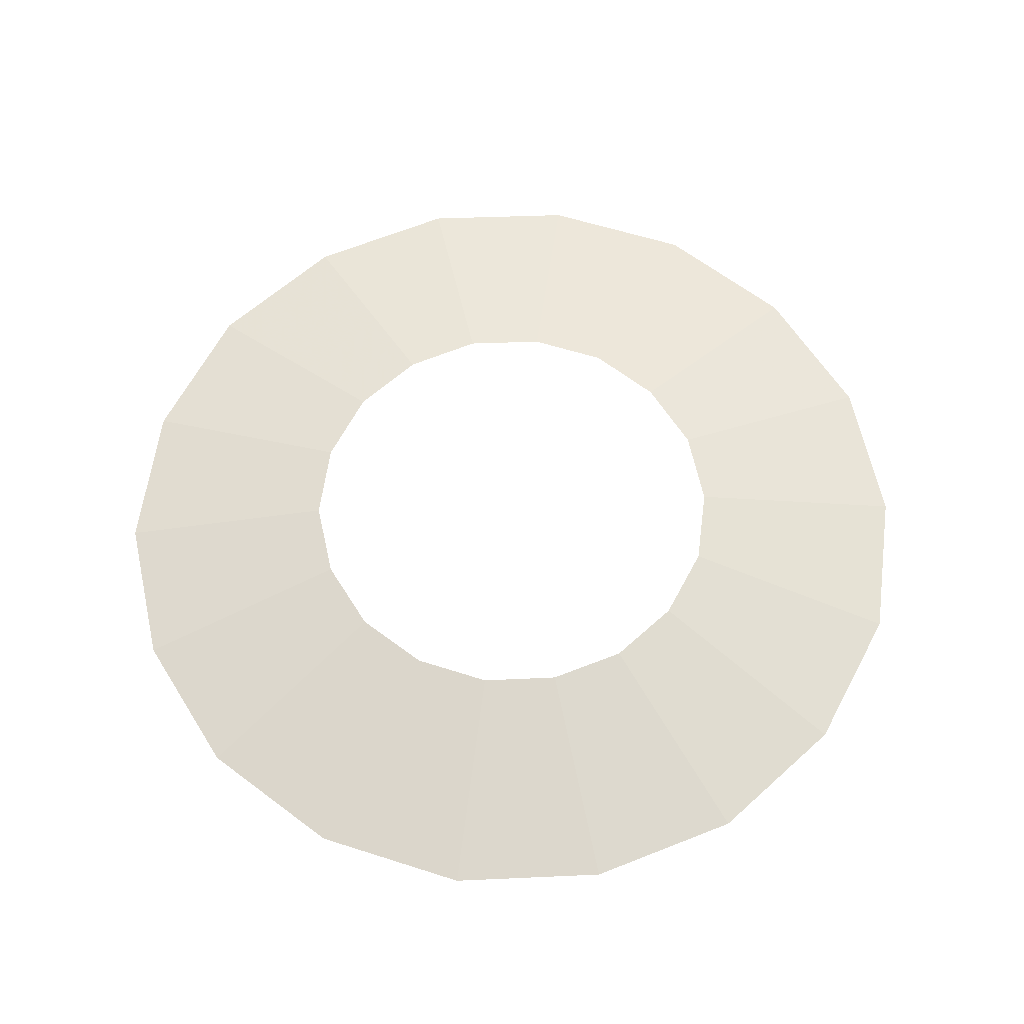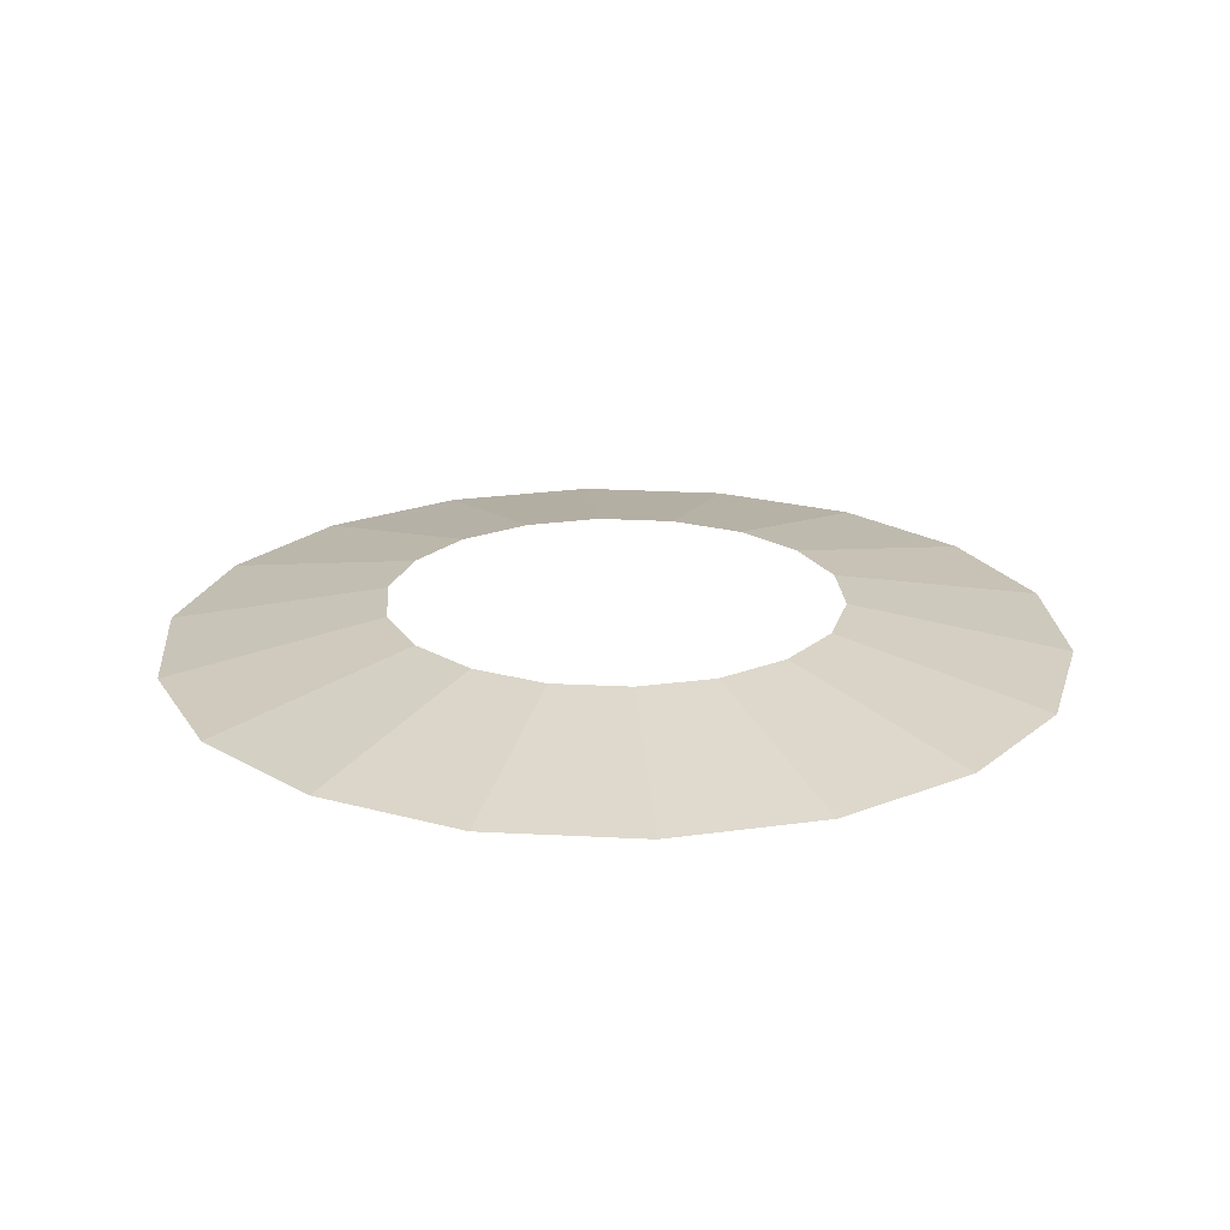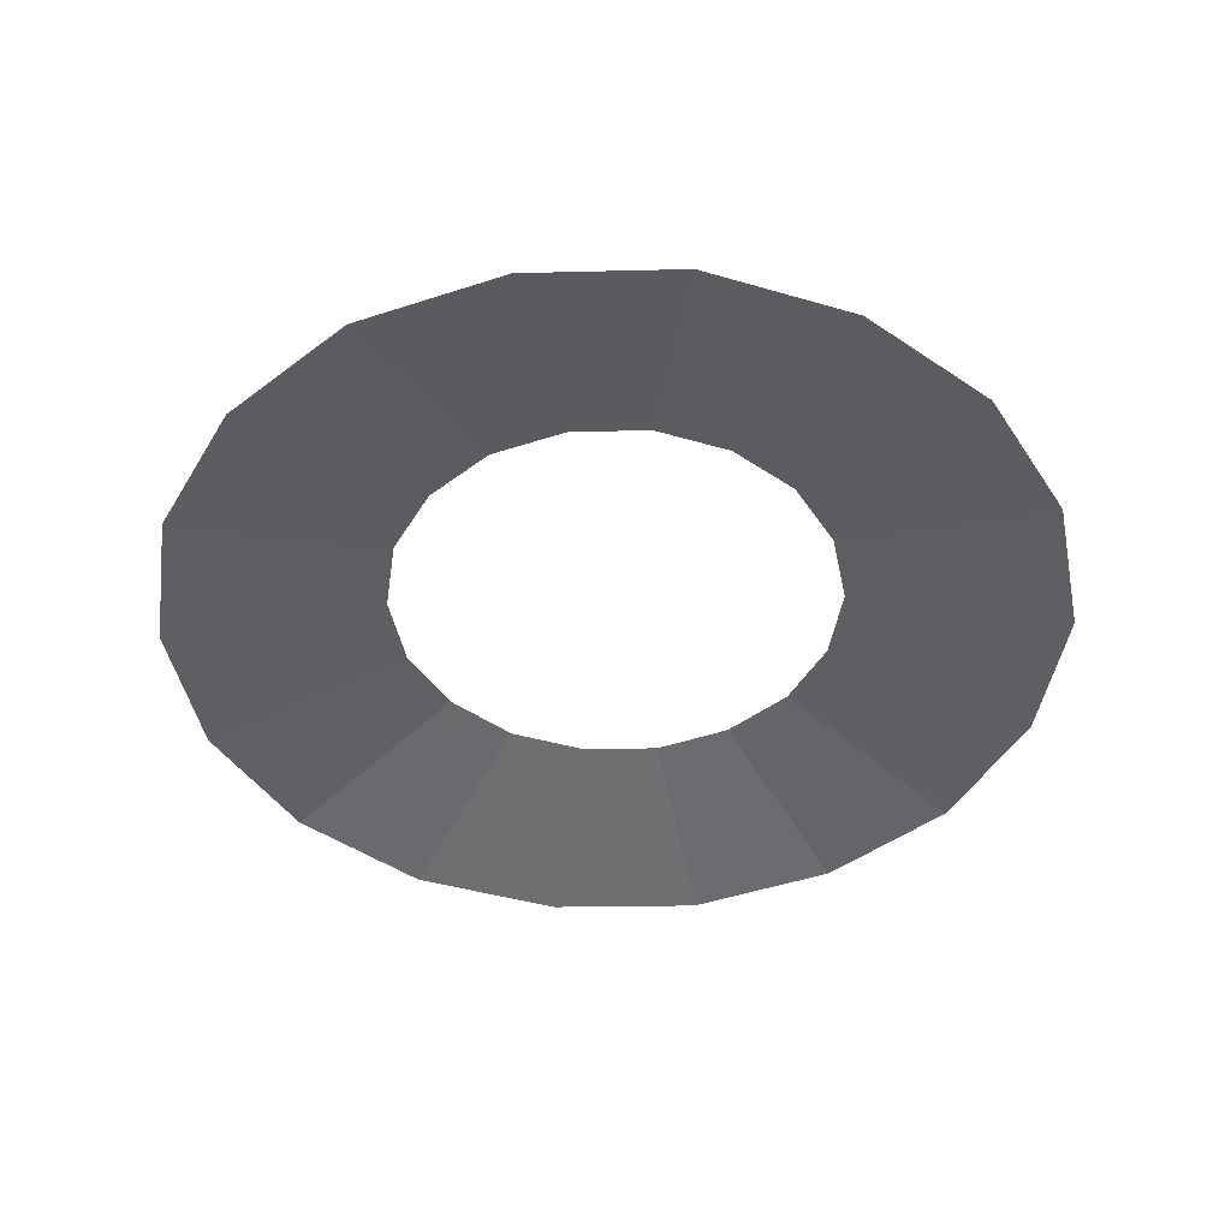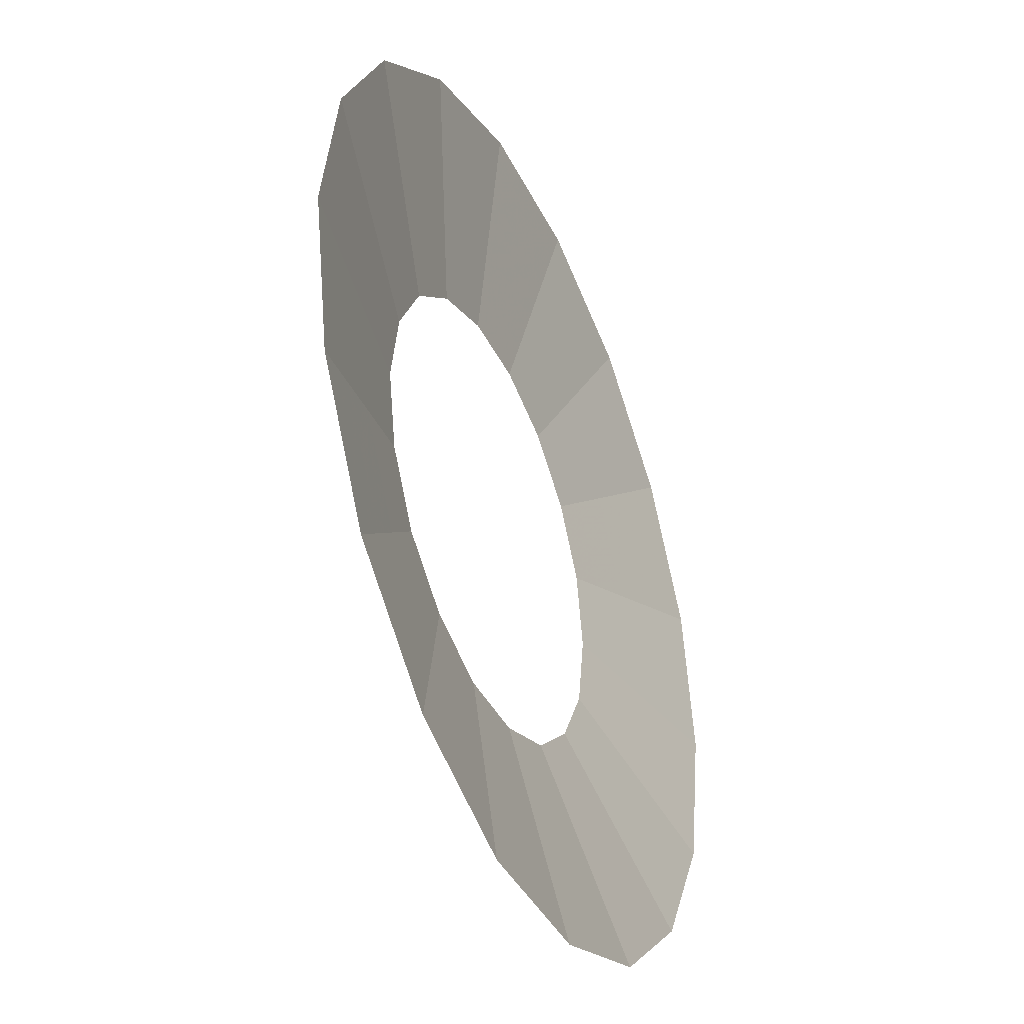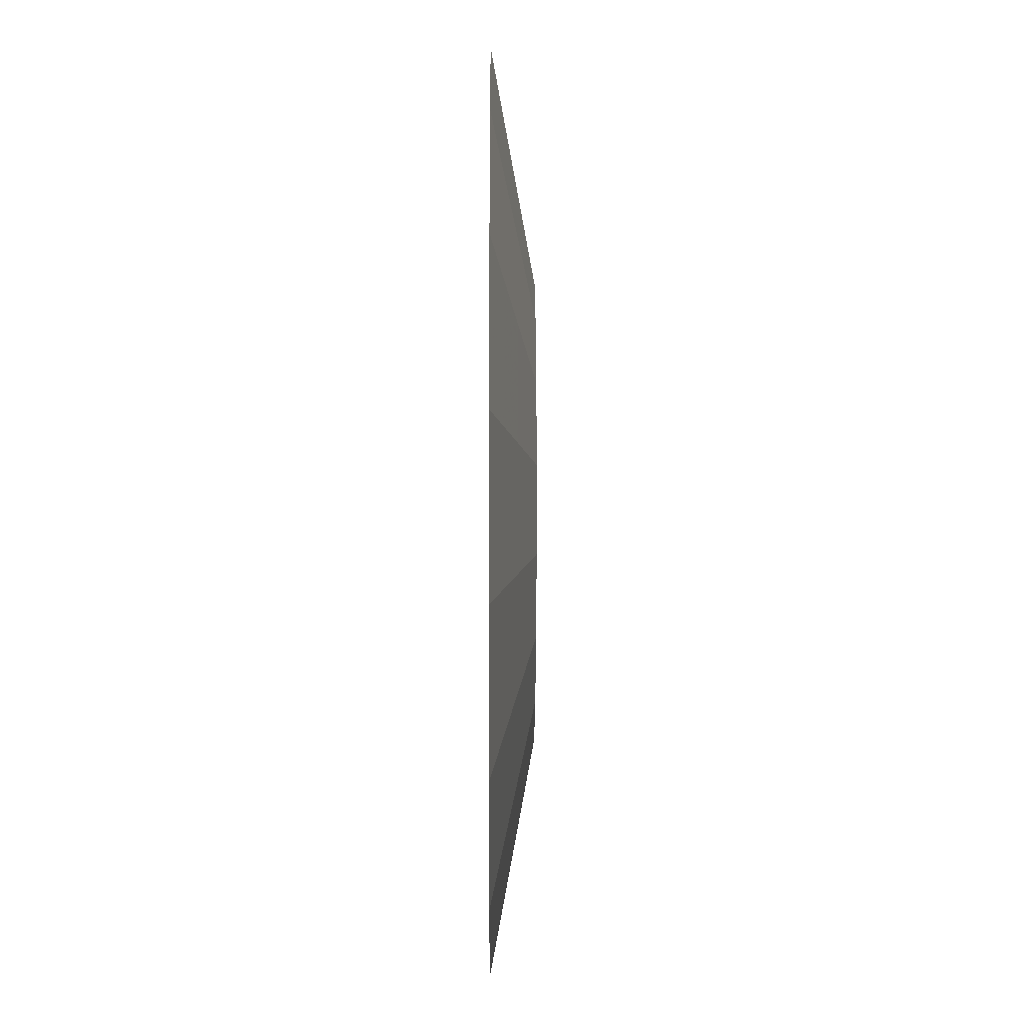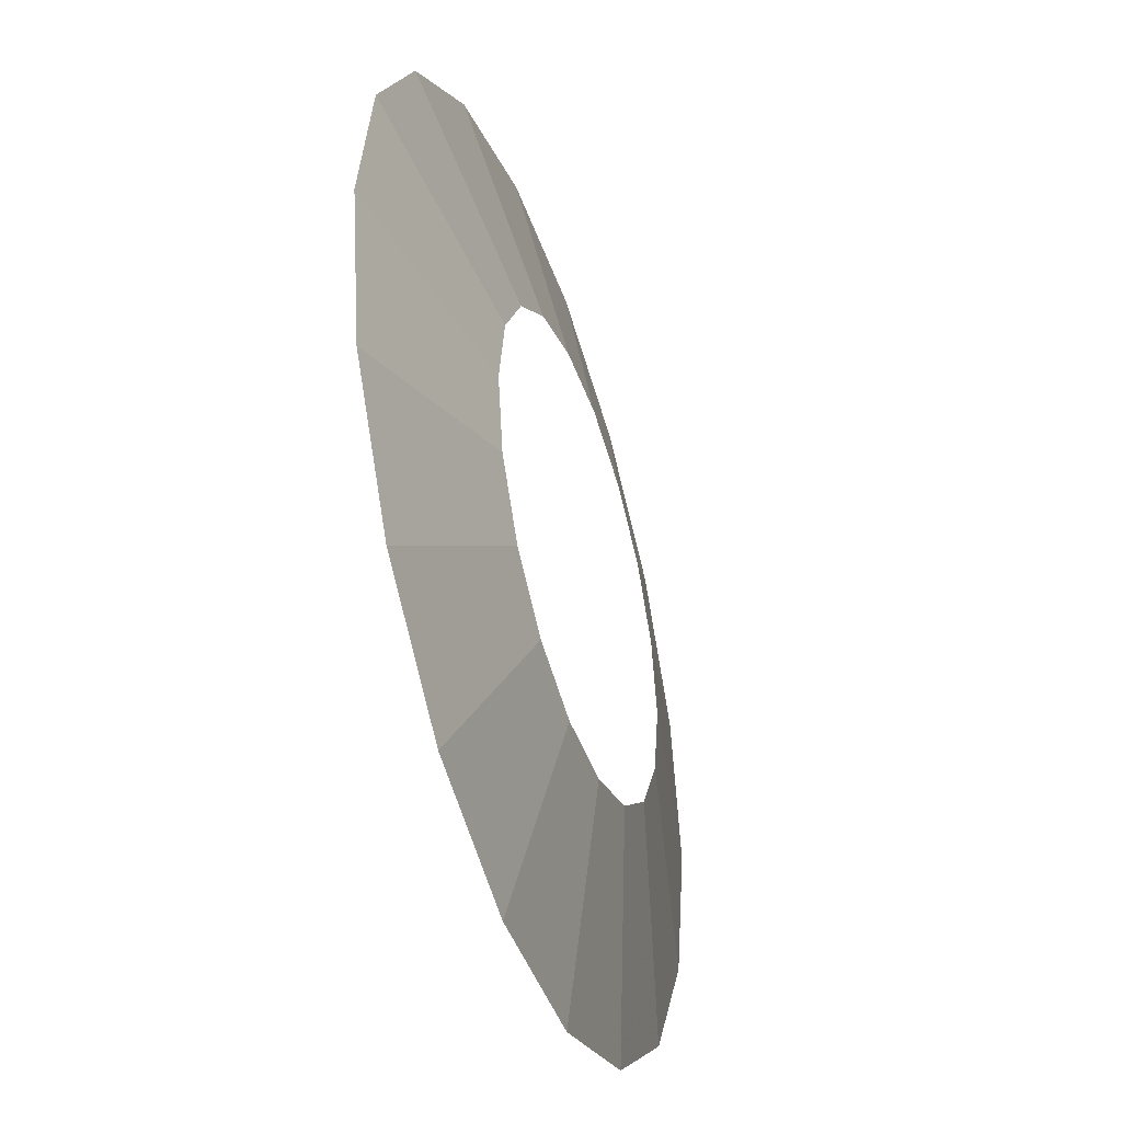
<metadata>
{"format":"obj","ext":"obj","renderer":"f3d","projection":"perspective","resolution":1024,"background":"white","views":[{"elev":62.4,"azim":97.7,"up":"+Z"},{"elev":21.7,"azim":-174.4,"up":"+Z"},{"elev":-44.2,"azim":-78.7,"up":"+Z"},{"elev":-39.5,"azim":114.0,"up":"+Y"},{"elev":-10.5,"azim":-90.3,"up":"+Y"},{"elev":-43.5,"azim":-71.7,"up":"+Y"}]}
</metadata>
<code>
g Cylinder01
v 59.31 -0.0183 17.15
v 55.63 20.23 17.15
v 47.06 17.11 18.85
v 50.17 -0.01548 18.85
v 45.44 38.11 17.15
v 38.45 32.24 18.85
v 32.14 26.95 20.39
v 39.34 14.31 20.39
v 41.95 -0.01294 20.39
v 29.61 51.25 17.15
v 25.05 43.36 18.85
v 10.32 58.4 17.15
v 8.728 49.41 18.85
v 7.297 41.31 20.39
v 20.94 36.25 20.39
v 10.32 58.4 17.15
v -10.26 58.3 17.15
v -8.681 49.32 18.85
v 8.728 49.41 18.85
v -29.64 51.37 17.15
v -25.07 43.46 18.85
v -20.96 36.33 20.39
v -7.257 41.23 20.39
v 7.297 41.31 20.39
v -45.33 38.06 17.15
v -38.35 32.2 18.85
v -55.72 20.3 17.15
v -47.14 17.18 18.85
v -39.41 14.36 20.39
v -32.06 26.92 20.39
v -59.19 0.01826 17.15
v -50.08 0.01545 18.85
v -55.74 -20.27 17.15
v -47.15 -17.15 18.85
v -39.42 -14.33 20.39
v -41.86 0.01291 20.39
v -45.36 -38.03 17.15
v -38.37 -32.18 18.85
v -29.67 -51.35 17.15
v -25.1 -43.44 18.85
v -20.98 -36.32 20.39
v -32.08 -26.9 20.39
v -10.3 -58.29 17.15
v -8.711 -49.31 18.85
v 10.28 -58.41 17.15
v 8.697 -49.41 18.85
v 7.271 -41.31 20.39
v -7.282 -41.23 20.39
v 29.58 -51.27 17.15
v 25.03 -43.38 18.85
v 45.42 -38.14 17.15
v 38.43 -32.26 18.85
v 32.12 -26.97 20.39
v 20.92 -36.26 20.39
v 55.62 -20.26 17.15
v 47.05 -17.14 18.85
v 39.34 -14.33 20.39
v 33.32 12.12 21.58
v 35.53 -0.01096 21.58
v 27.22 22.83 21.58
v 22.99 19.28 22.61
v 28.15 10.24 22.61
v 30.01 -0.009257 22.61
v 17.74 30.7 21.58
v 6.18 34.98 21.58
v 5.22 29.55 22.61
v 14.98 25.93 22.61
v -6.146 34.92 21.58
v 6.18 34.98 21.58
v -17.75 30.77 21.58
v -15 25.99 22.61
v -5.192 29.5 22.61
v 5.22 29.55 22.61
v -27.15 22.8 21.58
v -33.38 12.16 21.58
v -28.2 10.27 22.61
v -22.94 19.26 22.61
v -35.46 0.01094 21.58
v -33.39 -12.14 21.58
v -28.2 -10.25 22.61
v -29.95 0.009239 22.61
v -27.17 -22.78 21.58
v -17.77 -30.76 21.58
v -15.01 -25.98 22.61
v -22.95 -19.24 22.61
v -6.168 -34.92 21.58
v 6.158 -34.99 21.58
v 5.202 -29.55 22.61
v -5.21 -29.49 22.61
v 17.72 -30.71 21.58
v 27.21 -22.84 21.58
v 22.98 -19.3 22.61
v 14.97 -25.94 22.61
v 33.31 -12.14 21.58
v 28.14 -10.25 22.61
f 1 2 3
f 3 4 1
f 2 5 6
f 6 3 2
f 7 8 3
f 3 6 7
f 8 9 4
f 4 3 8
f 5 10 11
f 11 6 5
f 10 12 13
f 13 11 10
f 14 15 11
f 11 13 14
f 15 7 6
f 6 11 15
f 16 17 18
f 18 19 16
f 17 20 21
f 21 18 17
f 22 23 18
f 18 21 22
f 23 24 19
f 19 18 23
f 20 25 26
f 26 21 20
f 25 27 28
f 28 26 25
f 29 30 26
f 26 28 29
f 30 22 21
f 21 26 30
f 27 31 32
f 32 28 27
f 31 33 34
f 34 32 31
f 35 36 32
f 32 34 35
f 36 29 28
f 28 32 36
f 33 37 38
f 38 34 33
f 37 39 40
f 40 38 37
f 41 42 38
f 38 40 41
f 42 35 34
f 34 38 42
f 39 43 44
f 44 40 39
f 43 45 46
f 46 44 43
f 47 48 44
f 44 46 47
f 48 41 40
f 40 44 48
f 45 49 50
f 50 46 45
f 49 51 52
f 52 50 49
f 53 54 50
f 50 52 53
f 54 47 46
f 46 50 54
f 51 55 56
f 56 52 51
f 55 1 4
f 4 56 55
f 9 57 56
f 56 4 9
f 57 53 52
f 52 56 57
f 9 8 58
f 58 59 9
f 8 7 60
f 60 58 8
f 61 62 58
f 58 60 61
f 62 63 59
f 59 58 62
f 7 15 64
f 64 60 7
f 15 14 65
f 65 64 15
f 66 67 64
f 64 65 66
f 67 61 60
f 60 64 67
f 24 23 68
f 68 69 24
f 23 22 70
f 70 68 23
f 71 72 68
f 68 70 71
f 72 73 69
f 69 68 72
f 22 30 74
f 74 70 22
f 30 29 75
f 75 74 30
f 76 77 74
f 74 75 76
f 77 71 70
f 70 74 77
f 29 36 78
f 78 75 29
f 36 35 79
f 79 78 36
f 80 81 78
f 78 79 80
f 81 76 75
f 75 78 81
f 35 42 82
f 82 79 35
f 42 41 83
f 83 82 42
f 84 85 82
f 82 83 84
f 85 80 79
f 79 82 85
f 41 48 86
f 86 83 41
f 48 47 87
f 87 86 48
f 88 89 86
f 86 87 88
f 89 84 83
f 83 86 89
f 47 54 90
f 90 87 47
f 54 53 91
f 91 90 54
f 92 93 90
f 90 91 92
f 93 88 87
f 87 90 93
f 53 57 94
f 94 91 53
f 57 9 59
f 59 94 57
f 63 95 94
f 94 59 63
f 95 92 91
f 91 94 95

</code>
